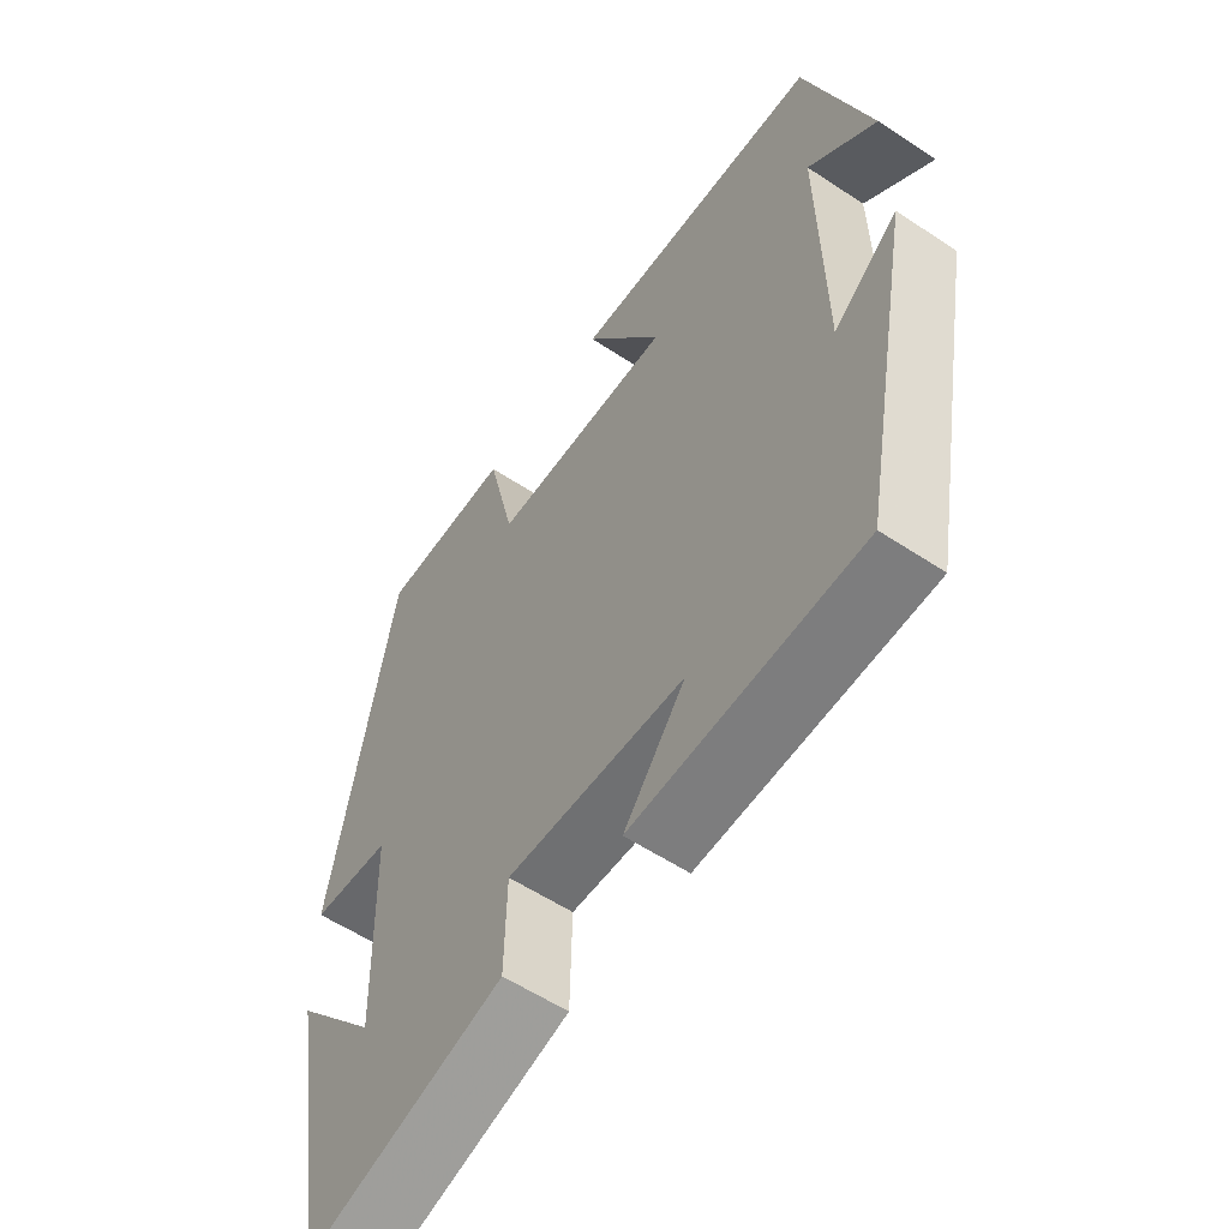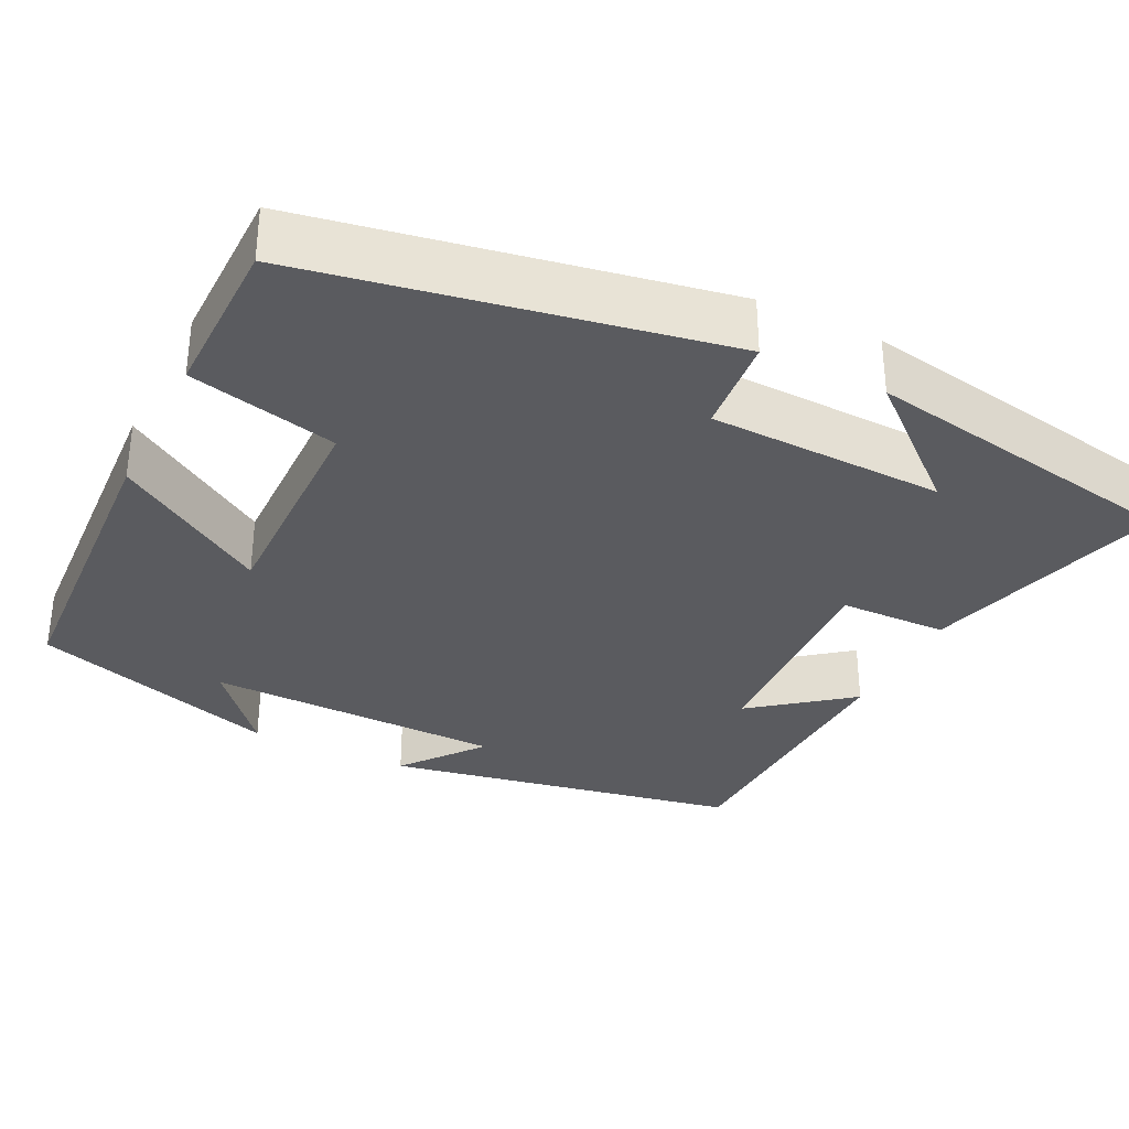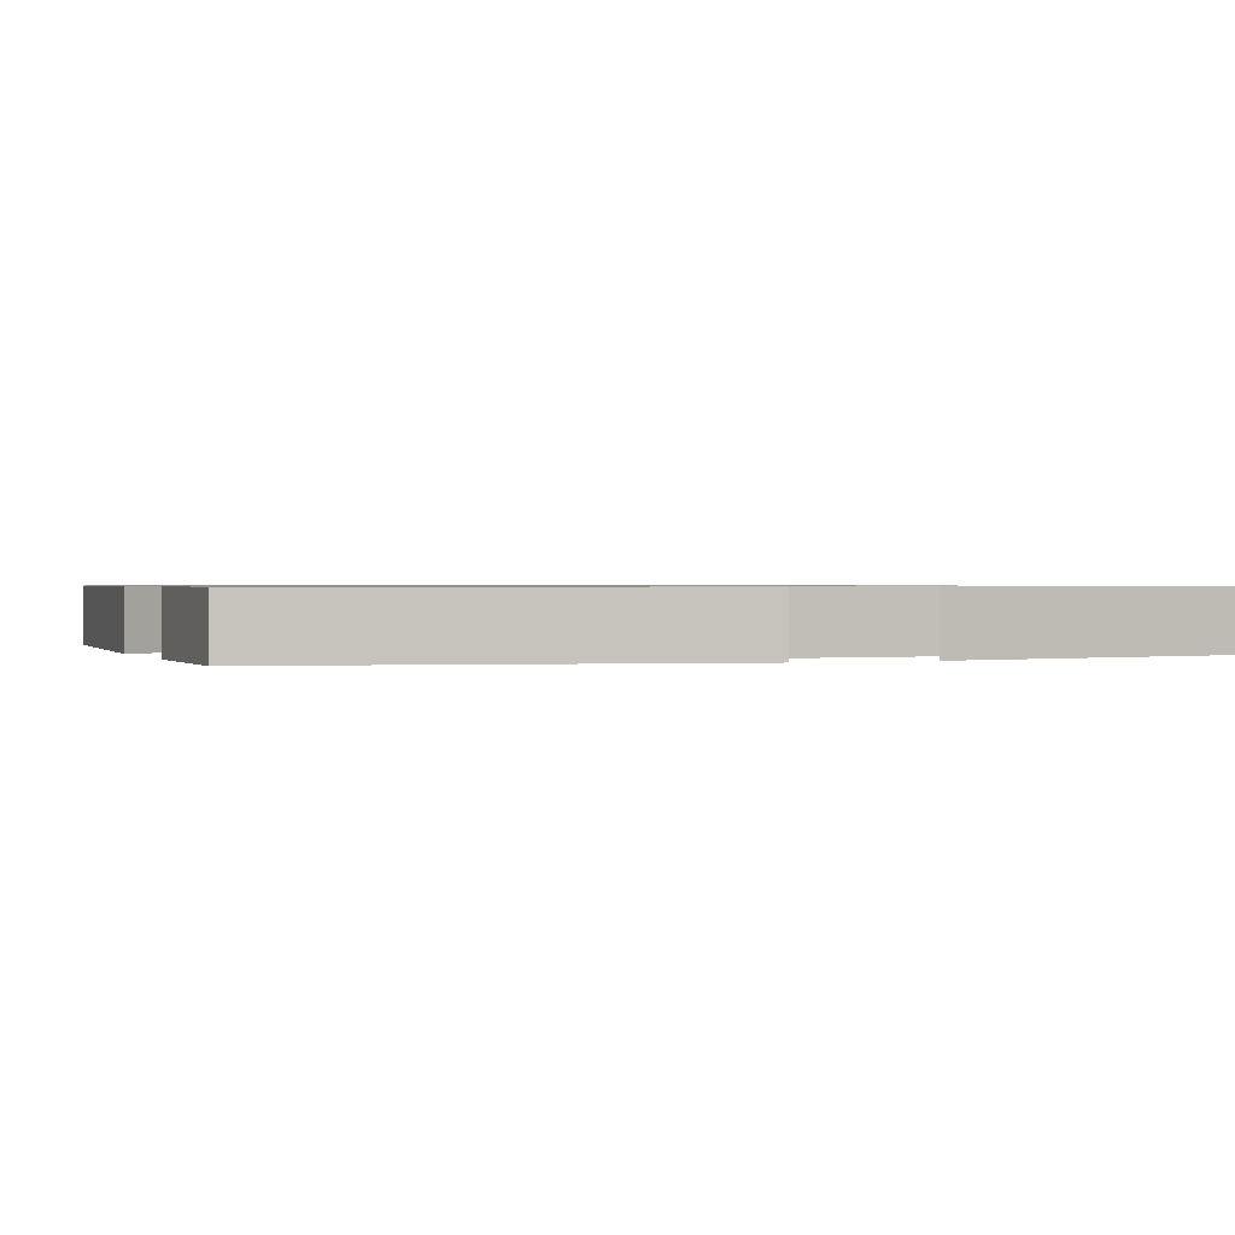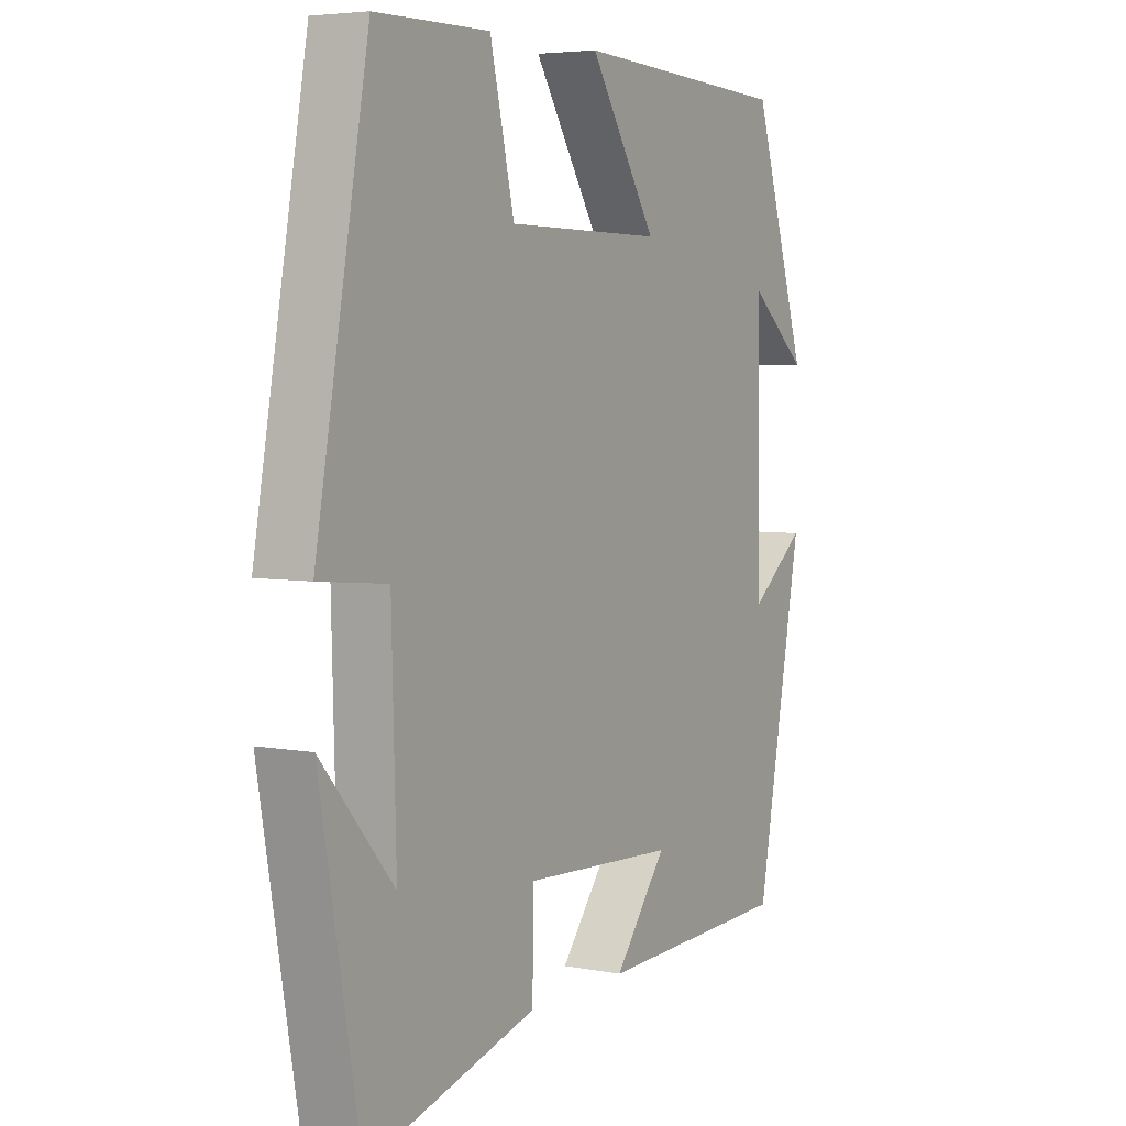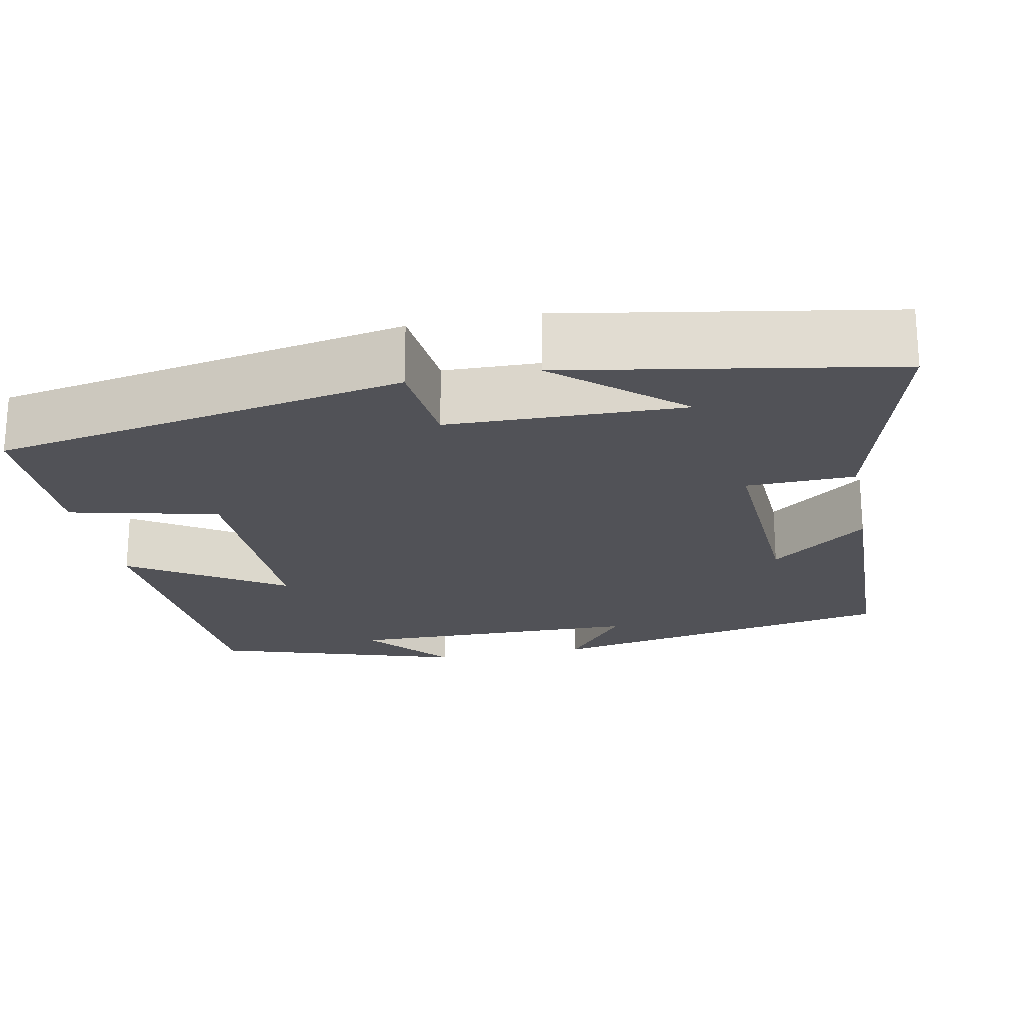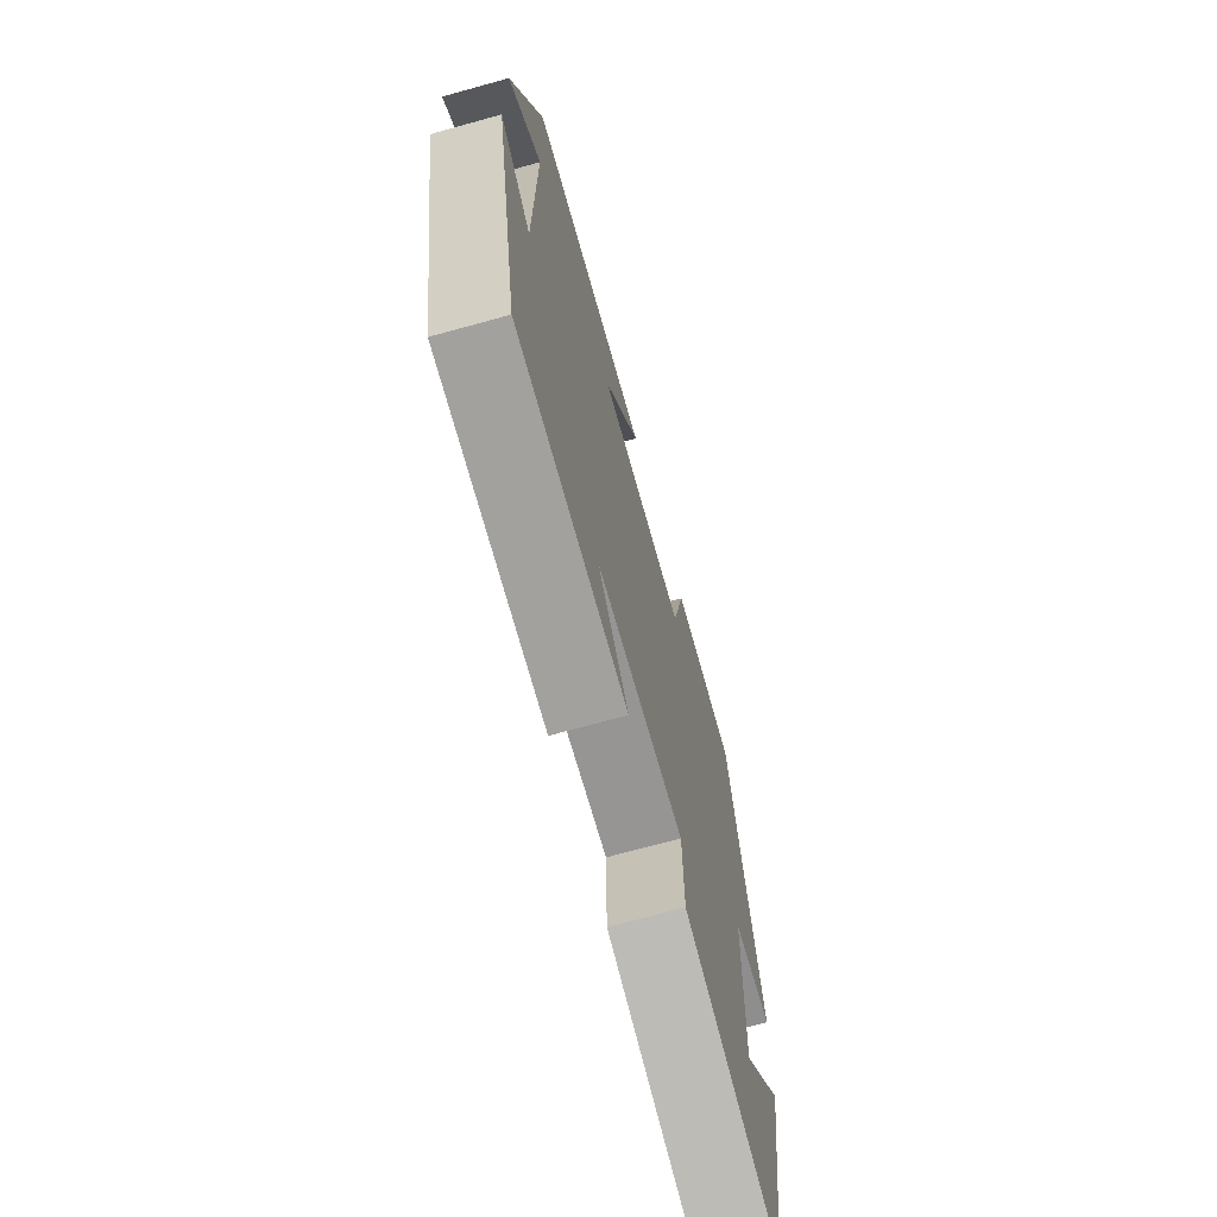
<metadata>
{"format":"obj","ext":"obj","renderer":"f3d","projection":"perspective","resolution":1024,"background":"white","views":[{"elev":-57.5,"azim":-124.5,"up":"+Z"},{"elev":-33.1,"azim":63.7,"up":"+Y"},{"elev":0.8,"azim":69.2,"up":"+Y"},{"elev":4.9,"azim":120.8,"up":"+Z"},{"elev":-21.4,"azim":101.4,"up":"+Y"},{"elev":-70.2,"azim":-74.5,"up":"+Z"}]}
</metadata>
<code>
v -0.416 0.07 -0.488
v -0.5 0.07 -0.041
v -0.4 0.07 -0.12
v -0.394 0.07 0.254
v -0.5 0.07 0.165
v -0.401 0.07 0.478
v -0.007 0.07 0.5
v -0.129 0.07 0.309
v 0.155 0.07 0.313
v 0.199 0.07 0.5
v 0.405 0.07 0.498
v 0.5 0.07 -0.021
v 0.377 0.07 -0.033
v 0.369 0.07 -0.329
v 0.5 0.07 -0.177
v 0.428 0.07 -0.585
v 0.121 0.07 -0.5
v 0.118 0.07 -0.364
v -0.158 0.07 -0.378
v -0.063 0.07 -0.5
v -0.416 0 -0.488
v -0.5 0 -0.041
v -0.4 0 -0.12
v -0.394 0 0.254
v -0.5 0 0.165
v -0.401 0 0.478
v -0.007 0 0.5
v -0.129 0 0.309
v 0.155 0 0.313
v 0.199 0 0.5
v 0.405 0 0.498
v 0.5 0 -0.021
v 0.377 0 -0.033
v 0.369 0 -0.329
v 0.5 0 -0.177
v 0.428 0 -0.585
v 0.121 0 -0.5
v 0.118 0 -0.364
v -0.158 0 -0.378
v -0.063 0 -0.5
f 19 20 1 2
f 16 17 18
f 14 15 16
f 14 16 18
f 13 14 18 19
f 9 10 11 12
f 8 9 12 13
f 6 7 8
f 4 5 6
f 4 6 8 13
f 19 2 3
f 3 4 13 19
f 22 21 40 39
f 38 37 36
f 36 35 34
f 38 36 34
f 39 38 34 33
f 32 31 30 29
f 33 32 29 28
f 28 27 26
f 26 25 24
f 33 28 26 24
f 23 22 39
f 39 33 24 23
f 1 21 22 2
f 2 22 23 3
f 3 23 24 4
f 4 24 25 5
f 5 25 26 6
f 6 26 27 7
f 7 27 28 8
f 8 28 29 9
f 9 29 30 10
f 10 30 31 11
f 11 31 32 12
f 12 32 33 13
f 13 33 34 14
f 14 34 35 15
f 15 35 36 16
f 16 36 37 17
f 17 37 38 18
f 18 38 39 19
f 19 39 40 20
f 20 40 21 1

</code>
